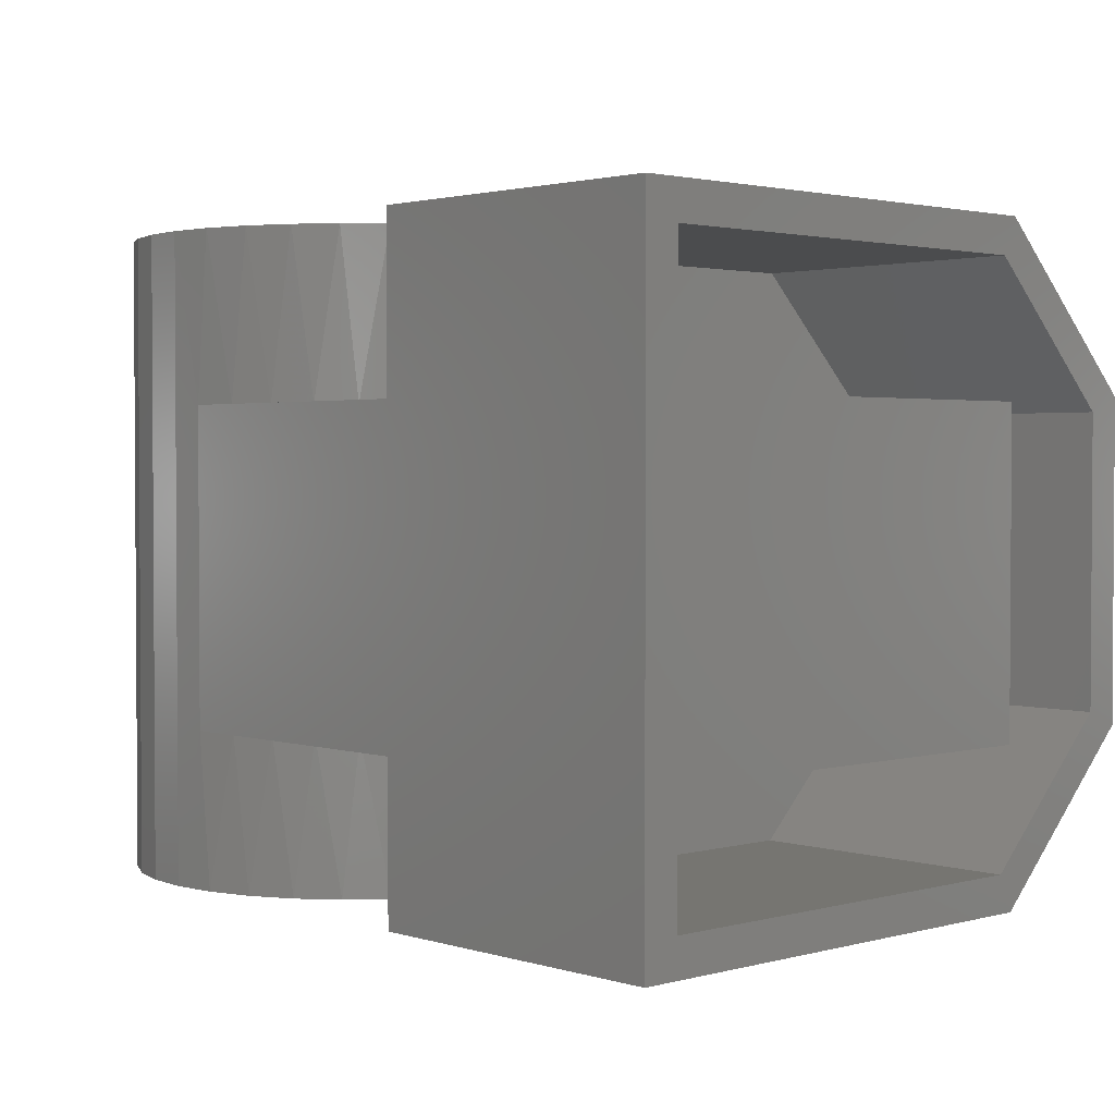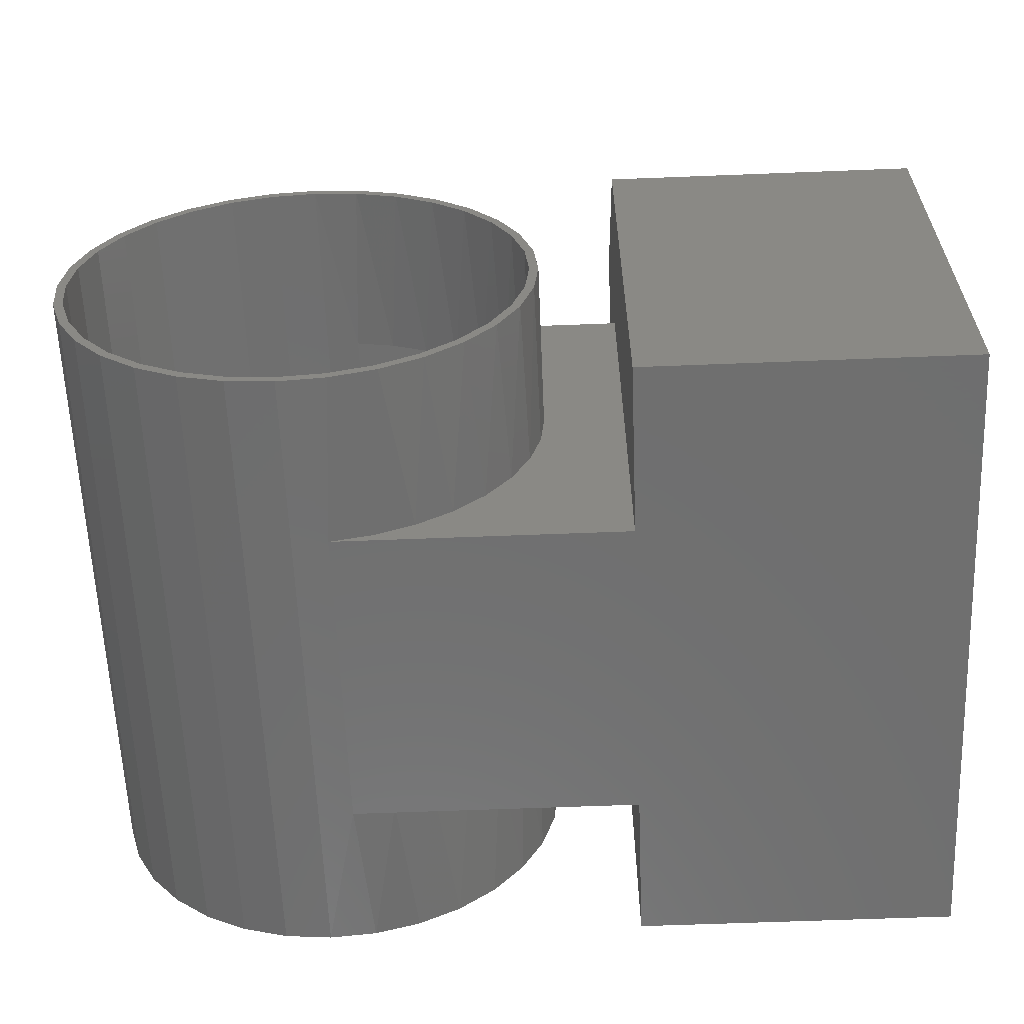
<metadata>
{"format":"stl","ext":"stl","renderer":"f3d","projection":"perspective","resolution":1024,"background":"white","views":[{"elev":2.1,"azim":-133.1,"up":"+Y"},{"elev":-61.1,"azim":-177.7,"up":"+Z"}]}
</metadata>
<code>
# stl→obj: 332 verts, 664 faces
v 0.5444 0.007812 0.3413
v 0.5175 1.716e-17 0.3386
v 0.5175 0.007812 0.3386
v 0.4915 1.529e-17 0.3308
v 0.4915 0.007812 0.3308
v 0.4677 1.325e-17 0.318
v 0.4677 0.007812 0.318
v 0.4467 1.114e-17 0.3008
v 0.4467 0.007812 0.3008
v 0.4295 9.023e-18 0.2799
v 0.4295 0.007812 0.2799
v 0.4168 6.988e-18 0.256
v 0.4168 0.007812 0.256
v 0.4089 5.113e-18 0.2301
v 0.4089 0.007812 0.2301
v 0.4062 -7.669e-18 0.2031
v 0.4062 0.007812 0.2031
v 0.5444 1.881e-17 0.3413
v 0.5714 0.007812 0.3386
v 0.5714 2.016e-17 0.3386
v 0.5973 0.007812 0.3308
v 0.5973 2.116e-17 0.3308
v 0.6212 0.007812 0.318
v 0.6212 2.178e-17 0.318
v 0.6421 0.007812 0.3008
v 0.6421 2.198e-17 0.3008
v 0.6593 0.007812 0.2799
v 0.6593 2.178e-17 0.2799
v 0.672 0.007812 0.256
v 0.672 2.116e-17 0.256
v 0.6799 0.007812 0.2301
v 0.6799 2.016e-17 0.2301
v 0.6826 0.007812 0.2031
v 0.6826 7.669e-18 0.2031
v 0.5444 0.007812 0.06497
v 0.5714 5.113e-18 0.06762
v 0.5714 0.007812 0.06762
v 0.5973 6.988e-18 0.07548
v 0.5973 0.007812 0.07548
v 0.6212 9.023e-18 0.08825
v 0.6212 0.007812 0.08825
v 0.6421 1.114e-17 0.1054
v 0.6421 0.007812 0.1054
v 0.6593 1.325e-17 0.1264
v 0.6593 0.007812 0.1264
v 0.672 1.529e-17 0.1503
v 0.672 0.007812 0.1503
v 0.6799 1.716e-17 0.1762
v 0.6799 0.007812 0.1762
v 0.5444 3.469e-18 0.06497
v 0.5175 0.007812 0.06762
v 0.5175 2.121e-18 0.06762
v 0.4915 0.007812 0.07548
v 0.4915 1.118e-18 0.07548
v 0.4677 0.007812 0.08825
v 0.4677 5.011e-19 0.08825
v 0.4467 0.007812 0.1054
v 0.4467 2.927e-19 0.1054
v 0.4295 0.007812 0.1264
v 0.4295 5.011e-19 0.1264
v 0.4168 0.007812 0.1503
v 0.4168 1.118e-18 0.1503
v 0.4089 0.007812 0.1762
v 0.4089 2.121e-18 0.1762
v 0.3783 -3.144e-18 0.3172
v 0.3438 -1.139e-17 0.2031
v 0.6942 1.611e-17 0.3483
v 0.6631 1.58e-17 0.3738
v 0.6276 1.489e-17 0.3928
v 0.5891 1.34e-17 0.4044
v 0.549 1.139e-17 0.4084
v 0.509 8.953e-18 0.4044
v 0.4705 6.167e-18 0.3928
v 0.435 3.144e-18 0.3738
v 0.4039 2.003e-32 0.3483
v 0.4039 -1.611e-17 0.05798
v 0.435 -1.58e-17 0.03245
v 0.3783 -1.58e-17 0.08909
v 0.4705 -1.489e-17 0.01349
v 0.509 -1.34e-17 0.001806
v 0.549 -1.139e-17 -0.002138
v 0.5891 -8.953e-18 0.001806
v 0.6276 -6.167e-18 0.01349
v 0.6631 -3.144e-18 0.03245
v 0.6942 4.622e-33 0.05798
v 0.3477 -8.953e-18 0.2432
v 0.3594 -6.167e-18 0.2817
v 0.3477 -1.34e-17 0.1631
v 0.3594 -1.489e-17 0.1246
v 0.7197 1.58e-17 0.3172
v 0.7387 1.489e-17 0.2817
v 0.7503 1.34e-17 0.2432
v 0.7543 1.139e-17 0.2031
v 0.7503 8.953e-18 0.1631
v 0.7387 6.167e-18 0.1246
v 0.7197 3.144e-18 0.08909
v 0.3554 0.007812 0.2416
v 0.7132 0.007812 0.3128
v 0.4094 0.007812 0.3427
v 0.4393 0.007812 0.3673
v 0.4735 0.007812 0.3855
v 0.5105 0.007812 0.3968
v 0.549 0.007812 0.4006
v 0.5875 0.007812 0.3968
v 0.6246 0.007812 0.3855
v 0.6587 0.007812 0.3673
v 0.6886 0.007812 0.3427
v 0.3848 0.007812 0.3128
v 0.4094 0.007812 0.06351
v 0.3848 0.007812 0.09343
v 0.4393 0.007812 0.03895
v 0.6886 0.007812 0.06351
v 0.7132 0.007812 0.09343
v 0.6587 0.007812 0.03895
v 0.6246 0.007812 0.0207
v 0.5875 0.007812 0.009468
v 0.549 0.007812 0.005674
v 0.5105 0.007812 0.009468
v 0.4735 0.007812 0.0207
v 0.3666 0.007812 0.2787
v 0.3666 0.007812 0.1276
v 0.3554 0.007812 0.1646
v 0.3516 0.007812 0.2031
v 0.7427 0.007812 0.2416
v 0.7314 0.007812 0.2787
v 0.7314 0.007812 0.1276
v 0.7427 0.007812 0.1646
v 0.7465 0.007812 0.2031
v 0.549 0.5469 0.4084
v 0.549 0.5469 0.4006
v 0.509 0.5469 0.4044
v 0.5105 0.5469 0.3968
v 0.4705 0.5469 0.3928
v 0.4735 0.5469 0.3855
v 0.435 0.5469 0.3738
v 0.4393 0.5469 0.3673
v 0.4039 0.5469 0.3483
v 0.4094 0.5469 0.3427
v 0.3783 0.5469 0.3172
v 0.3848 0.5469 0.3128
v 0.3594 0.5469 0.2817
v 0.3666 0.5469 0.2787
v 0.3477 0.5469 0.2432
v 0.3554 0.5469 0.2416
v 0.3477 0.5469 0.1631
v 0.3554 0.5469 0.1646
v 0.3666 0.5469 0.1276
v 0.3594 0.5469 0.1246
v 0.3848 0.5469 0.09343
v 0.3783 0.5469 0.08909
v 0.4094 0.5469 0.06351
v 0.4039 0.5469 0.05798
v 0.4393 0.5469 0.03895
v 0.435 0.5469 0.03245
v 0.4735 0.5469 0.0207
v 0.4705 0.5469 0.01349
v 0.5105 0.5469 0.009468
v 0.509 0.5469 0.001806
v 0.549 0.5469 0.005674
v 0.549 0.5469 -0.002138
v 0.5891 0.5469 0.4044
v 0.5875 0.5469 0.3968
v 0.6276 0.5469 0.3928
v 0.6246 0.5469 0.3855
v 0.6631 0.5469 0.3738
v 0.6587 0.5469 0.3673
v 0.6942 0.5469 0.3483
v 0.6886 0.5469 0.3427
v 0.7197 0.5469 0.3172
v 0.7132 0.5469 0.3128
v 0.7387 0.5469 0.2817
v 0.7314 0.5469 0.2787
v 0.7503 0.5469 0.2432
v 0.7427 0.5469 0.2416
v 0.7465 0.5469 0.2031
v 0.7314 0.5469 0.1276
v 0.7427 0.5469 0.1646
v 0.7503 0.5469 0.1631
v 0.7387 0.5469 0.1246
v 0.7132 0.5469 0.09343
v 0.7197 0.5469 0.08909
v 0.6886 0.5469 0.06351
v 0.6942 0.5469 0.05798
v 0.6587 0.5469 0.03895
v 0.6631 0.5469 0.03245
v 0.6246 0.5469 0.0207
v 0.6276 0.5469 0.01349
v 0.5875 0.5469 0.009468
v 0.5891 0.5469 0.001806
v 0.7543 0.5469 0.2031
v 0.3438 0.5469 0.2031
v 0.3516 0.5469 0.2031
v 0.4859 0.3944 0.3902
v 0.52 0.3944 0.3984
v 0.3639 0.3944 0.2719
v 0.379 0.3944 0.3036
v 0.3995 0.3944 0.3321
v 0.4247 0.3944 0.3565
v 0.4538 0.3944 0.3761
v 0.3639 0.1406 0.2719
v 0.379 0.1406 0.3036
v 0.3995 0.1406 0.3321
v 0.4247 0.1406 0.3565
v 0.4538 0.1406 0.3761
v 0.4859 0.1406 0.3902
v 0.52 0.1406 0.3984
v 0.3547 0.3944 0.2381
v 0.3516 0.3944 0.2031
v 0.3547 0.1406 0.2381
v 0.3516 0.1406 0.2031
v 0.4859 0.1406 0.01603
v 0.52 0.1406 0.007812
v 0.4538 0.1406 0.03015
v 0.4247 0.1406 0.04973
v 0.3995 0.1406 0.07416
v 0.379 0.1406 0.1027
v 0.3639 0.1406 0.1343
v 0.4859 0.3944 0.01603
v 0.4538 0.3944 0.03015
v 0.4247 0.3944 0.04973
v 0.3995 0.3944 0.07416
v 0.379 0.3944 0.1027
v 0.3639 0.3944 0.1343
v 0.52 0.3944 0.007812
v 0.3547 0.1406 0.1682
v 0.3547 0.3944 0.1682
v 0.2656 0.3944 0.3984
v 0.2656 0.3944 0.007812
v 0.2656 0.1406 0.3984
v 0.2656 0.1406 0.007812
v 0.007812 0.5391 0.007812
v 0.007812 0.007812 0.007812
v 0.2656 0.007812 0.007812
v 0.2656 0.5391 0.007812
v 0.2656 0.007812 0.4055
v 0.007812 0.007812 0.4055
v 0.007812 0.1414 0.5391
v 0.2656 0.1414 0.5391
v 0.2656 0.5391 0.4055
v 0.2656 0.4055 0.5391
v 0.007812 0.5391 0.4055
v 0.007812 0.4055 0.5391
v 0.007812 0.3944 0.02344
v 0.007812 0.1406 0.02344
v 0.007812 0.02344 0.02344
v 0.007812 0.02344 0.399
v 0.007812 0.3944 0.3984
v 0.007812 0.1406 0.3984
v 0.007812 0.1479 0.5234
v 0.007812 0.399 0.5234
v 0.007812 0.5234 0.399
v 0.007812 0.5234 0.02344
v 0.25 0.3944 0.02344
v 0.25 0.5234 0.02344
v 0.25 0.5234 0.399
v 0.25 0.399 0.5234
v 0.25 0.1479 0.5234
v 0.25 0.02344 0.399
v 0.25 0.02344 0.02344
v 0.25 0.1406 0.02344
v 0.25 0.1406 0.3984
v 0.25 0.3944 0.3984
v 0.5195 0.4022 0.4062
v 0.4839 0.4022 0.3978
v 0.3567 0.4022 0.2748
v 0.3724 0.4022 0.3078
v 0.3938 0.4022 0.3374
v 0.4201 0.4022 0.3628
v 0.4504 0.4022 0.3832
v 0.3567 0.1328 0.2748
v 0.3724 0.1328 0.3078
v 0.3938 0.1328 0.3374
v 0.4201 0.1328 0.3628
v 0.4504 0.1328 0.3832
v 0.4839 0.1328 0.3978
v 0.5195 0.1328 0.4062
v 0.3438 0.4022 0.2031
v 0.347 0.4022 0.2395
v 0.3438 0.1328 0.2031
v 0.347 0.1328 0.2395
v 0.5195 0.1328 -8.132e-18
v 0.4839 0.1328 0.008461
v 0.4504 0.1328 0.02309
v 0.4201 0.1328 0.04343
v 0.3938 0.1328 0.06884
v 0.3724 0.1328 0.0985
v 0.3567 0.1328 0.1315
v 0.4839 0.4022 0.008461
v 0.4504 0.4022 0.02309
v 0.4201 0.4022 0.04343
v 0.3938 0.4022 0.06884
v 0.3724 0.4022 0.0985
v 0.3567 0.4022 0.1315
v 0.5195 0.4022 -2.463e-17
v 0.347 0.1328 0.1667
v 0.347 0.4022 0.1667
v 0 0.5469 -3.349e-17
v 0.2734 0.5469 -3.349e-17
v 0.2734 0.4022 -2.463e-17
v 0.2734 0.1328 -8.132e-18
v 0.2734 0 0
v 0 0 0
v 0.2734 0.4022 0.4062
v 0.2734 0.1328 0.4062
v 0 0.1328 0.03125
v 0 0.1328 0.4062
v 0 0.4022 0.4062
v 0 0.4022 0.03125
v 0 0.03125 0.03125
v 0 2.503e-17 0.4087
v 0 0.1382 0.5469
v 0 0.1511 0.5156
v 0 0.03125 0.3958
v 0 0.5156 0.03125
v 0 0.5156 0.3958
v 0 0.5469 0.4087
v 0 0.3958 0.5156
v 0 0.4087 0.5469
v 0.2422 0.4022 0.03125
v 0.2422 0.4022 0.4062
v 0.2422 0.1328 0.4062
v 0.2422 0.1328 0.03125
v 0.2734 0.5469 0.4087
v 0.2734 0.4087 0.5469
v 0.2734 0.1382 0.5469
v 0.2734 2.503e-17 0.4087
v 0.2422 0.1511 0.5156
v 0.2422 0.03125 0.3958
v 0.2422 0.03125 0.03125
v 0.2422 0.5156 0.3958
v 0.2422 0.3958 0.5156
v 0.2422 0.5156 0.03125
f 1 2 3
f 3 2 4
f 3 4 5
f 5 4 6
f 5 6 7
f 7 6 8
f 7 8 9
f 9 8 10
f 9 10 11
f 11 10 12
f 11 12 13
f 13 12 14
f 13 14 15
f 15 14 16
f 15 16 17
f 2 1 18
f 18 1 19
f 18 19 20
f 20 19 21
f 20 21 22
f 22 21 23
f 22 23 24
f 24 23 25
f 24 25 26
f 26 25 27
f 26 27 28
f 28 27 29
f 28 29 30
f 30 29 31
f 30 31 32
f 32 31 33
f 32 33 34
f 35 36 37
f 37 36 38
f 37 38 39
f 39 38 40
f 39 40 41
f 41 40 42
f 41 42 43
f 43 42 44
f 43 44 45
f 45 44 46
f 45 46 47
f 47 46 48
f 47 48 49
f 49 48 34
f 49 34 33
f 36 35 50
f 50 35 51
f 50 51 52
f 52 51 53
f 52 53 54
f 54 53 55
f 54 55 56
f 56 55 57
f 56 57 58
f 58 57 59
f 58 59 60
f 60 59 61
f 60 61 62
f 62 61 63
f 62 63 64
f 64 63 17
f 64 17 16
f 4 65 6
f 16 14 66
f 67 20 22
f 18 20 67
f 18 67 68
f 18 68 69
f 18 69 70
f 18 70 71
f 18 71 72
f 18 72 73
f 18 73 74
f 18 74 75
f 75 65 4
f 75 4 2
f 75 2 18
f 76 77 50
f 76 50 52
f 76 52 54
f 76 54 56
f 76 56 78
f 50 77 79
f 50 79 80
f 50 80 81
f 50 81 82
f 50 82 83
f 50 83 84
f 50 84 85
f 50 85 36
f 66 14 86
f 86 14 12
f 86 12 87
f 87 12 10
f 87 10 65
f 65 10 8
f 65 8 6
f 16 66 64
f 64 66 88
f 64 88 62
f 62 88 60
f 60 88 89
f 60 89 58
f 58 89 78
f 58 78 56
f 67 22 90
f 90 22 24
f 90 24 91
f 91 24 26
f 91 26 28
f 91 28 92
f 92 28 30
f 92 30 93
f 93 30 32
f 93 32 34
f 93 34 94
f 94 34 48
f 94 48 46
f 94 46 95
f 95 46 44
f 95 44 96
f 96 44 42
f 96 42 40
f 96 40 85
f 85 40 38
f 85 38 36
f 15 97 13
f 25 23 98
f 1 99 100
f 1 100 101
f 1 101 102
f 1 102 103
f 1 103 104
f 1 104 105
f 1 105 106
f 1 106 107
f 1 107 19
f 99 1 3
f 99 3 5
f 99 5 7
f 99 7 108
f 109 110 55
f 109 55 53
f 109 53 51
f 109 51 35
f 109 35 111
f 107 98 23
f 107 23 21
f 107 21 19
f 112 35 37
f 112 37 39
f 112 39 41
f 112 41 113
f 35 112 114
f 35 114 115
f 35 115 116
f 35 116 117
f 35 117 118
f 35 118 119
f 35 119 111
f 7 9 108
f 108 9 11
f 108 11 120
f 120 11 13
f 120 13 97
f 59 121 61
f 61 121 122
f 61 122 63
f 63 122 123
f 63 123 17
f 17 123 97
f 17 97 15
f 55 110 57
f 57 110 121
f 57 121 59
f 31 29 124
f 124 29 27
f 124 27 125
f 125 27 25
f 125 25 98
f 45 47 126
f 126 47 49
f 126 49 127
f 127 49 33
f 127 33 128
f 128 33 31
f 128 31 124
f 41 43 113
f 113 43 45
f 113 45 126
f 129 130 131
f 131 130 132
f 132 133 131
f 133 132 134
f 134 135 133
f 136 135 134
f 137 135 136
f 138 137 136
f 139 137 138
f 140 139 138
f 141 139 140
f 142 141 140
f 143 141 142
f 144 143 142
f 145 146 147
f 147 148 145
f 148 147 149
f 149 150 148
f 150 149 151
f 151 152 150
f 152 151 153
f 153 154 152
f 154 153 155
f 155 156 154
f 157 156 155
f 158 156 157
f 157 159 158
f 160 158 159
f 129 161 130
f 162 130 161
f 163 162 161
f 164 162 163
f 165 164 163
f 165 166 164
f 166 165 167
f 167 168 166
f 168 167 169
f 169 170 168
f 170 169 171
f 171 172 170
f 172 171 173
f 173 174 172
f 174 173 175
f 176 177 178
f 179 176 178
f 180 176 179
f 181 180 179
f 182 180 181
f 183 182 181
f 184 182 183
f 185 184 183
f 186 184 185
f 187 186 185
f 187 188 186
f 188 187 189
f 159 188 189
f 160 159 189
f 190 178 177
f 190 177 175
f 190 175 173
f 191 143 144
f 191 144 192
f 191 192 146
f 191 146 145
f 193 132 194
f 132 130 194
f 142 195 144
f 196 195 142
f 140 196 142
f 197 196 140
f 138 197 140
f 198 197 138
f 136 198 138
f 136 199 198
f 199 136 134
f 134 193 199
f 193 134 132
f 200 120 97
f 120 200 201
f 201 108 120
f 108 201 202
f 202 99 108
f 99 202 203
f 203 100 99
f 204 100 203
f 101 100 204
f 205 101 204
f 102 101 205
f 206 194 130
f 206 130 103
f 206 103 102
f 206 102 205
f 195 207 144
f 144 207 208
f 144 208 192
f 168 106 166
f 166 106 105
f 166 105 164
f 164 105 104
f 164 104 162
f 162 104 103
f 162 103 130
f 106 168 107
f 107 168 170
f 107 170 98
f 98 170 172
f 98 172 125
f 125 172 174
f 125 174 124
f 124 174 175
f 124 175 128
f 200 97 209
f 209 97 123
f 209 123 210
f 211 118 212
f 118 117 212
f 211 119 118
f 119 211 213
f 213 111 119
f 111 213 214
f 214 109 111
f 215 109 214
f 110 109 215
f 216 110 215
f 121 110 216
f 217 121 216
f 122 121 217
f 155 218 157
f 219 218 155
f 153 219 155
f 220 219 153
f 151 220 153
f 151 221 220
f 221 151 149
f 149 222 221
f 222 149 147
f 147 223 222
f 223 147 146
f 224 212 117
f 224 117 159
f 224 159 157
f 224 157 218
f 217 225 122
f 122 225 210
f 122 210 123
f 182 113 180
f 180 113 126
f 180 126 176
f 176 126 127
f 176 127 177
f 177 127 128
f 177 128 175
f 113 182 112
f 112 182 184
f 112 184 114
f 114 184 186
f 114 186 115
f 115 186 188
f 115 188 116
f 116 188 159
f 116 159 117
f 223 146 226
f 226 146 192
f 226 192 208
f 227 228 208
f 227 208 207
f 227 207 195
f 227 195 196
f 227 196 197
f 227 197 198
f 227 198 199
f 227 199 193
f 227 193 194
f 228 224 218
f 228 218 219
f 228 219 220
f 228 220 221
f 228 221 222
f 228 222 223
f 228 223 226
f 228 226 208
f 227 194 229
f 229 194 206
f 230 229 210
f 230 210 225
f 230 225 217
f 230 217 216
f 230 216 215
f 230 215 214
f 230 214 213
f 230 213 211
f 230 211 212
f 229 206 205
f 229 205 204
f 229 204 203
f 229 203 202
f 229 202 201
f 229 201 200
f 229 200 209
f 229 209 210
f 231 232 233
f 231 233 230
f 231 230 228
f 231 228 234
f 224 228 212
f 212 228 230
f 235 233 236
f 236 233 232
f 237 238 236
f 236 238 235
f 229 230 233
f 229 233 235
f 229 235 239
f 229 239 227
f 235 238 239
f 239 238 240
f 228 227 234
f 234 227 239
f 234 239 231
f 231 239 241
f 241 239 242
f 242 239 240
f 240 238 242
f 242 238 237
f 232 231 243
f 232 243 244
f 232 244 245
f 232 245 246
f 232 246 236
f 247 248 243
f 243 248 244
f 236 246 237
f 237 246 249
f 237 249 242
f 242 249 250
f 242 250 241
f 241 250 251
f 241 251 231
f 231 251 252
f 231 252 243
f 253 243 254
f 254 243 252
f 254 252 255
f 255 252 251
f 251 250 255
f 255 250 256
f 256 250 257
f 257 250 249
f 249 246 257
f 257 246 258
f 258 246 259
f 259 246 245
f 259 245 260
f 260 245 244
f 248 261 244
f 244 261 260
f 247 262 248
f 248 262 261
f 243 253 247
f 247 253 262
f 256 257 258
f 256 258 261
f 256 261 262
f 256 262 255
f 259 260 258
f 258 260 261
f 253 254 262
f 262 254 255
f 263 131 264
f 263 129 131
f 143 265 141
f 141 265 266
f 141 266 139
f 139 266 267
f 139 267 137
f 137 267 268
f 137 268 135
f 268 269 135
f 133 135 269
f 269 264 133
f 131 133 264
f 86 87 270
f 271 270 87
f 87 65 271
f 272 271 65
f 65 75 272
f 273 272 75
f 75 74 273
f 273 74 274
f 274 74 73
f 274 73 275
f 275 73 72
f 276 275 72
f 276 72 71
f 276 71 129
f 276 129 263
f 191 277 143
f 143 277 278
f 143 278 265
f 129 71 161
f 161 71 70
f 161 70 163
f 163 70 69
f 163 69 165
f 165 69 68
f 165 68 167
f 167 68 67
f 167 67 169
f 169 67 90
f 169 90 171
f 171 90 91
f 171 91 173
f 173 91 92
f 173 92 190
f 190 92 93
f 279 66 280
f 280 66 86
f 280 86 270
f 281 80 282
f 281 81 80
f 80 79 282
f 283 282 79
f 79 77 283
f 284 283 77
f 77 76 284
f 284 76 285
f 285 76 78
f 285 78 286
f 286 78 89
f 286 89 287
f 287 89 88
f 158 288 156
f 156 288 289
f 156 289 154
f 154 289 290
f 154 290 152
f 290 291 152
f 150 152 291
f 291 292 150
f 148 150 292
f 292 293 148
f 145 148 293
f 294 288 158
f 294 158 160
f 294 160 81
f 294 81 281
f 66 279 88
f 88 279 295
f 88 295 287
f 190 93 178
f 178 93 94
f 178 94 179
f 179 94 95
f 179 95 181
f 181 95 96
f 181 96 183
f 183 96 85
f 183 85 185
f 185 85 84
f 185 84 187
f 187 84 83
f 187 83 189
f 189 83 82
f 189 82 160
f 160 82 81
f 277 191 296
f 296 191 145
f 296 145 293
f 297 298 299
f 297 299 300
f 297 300 301
f 297 301 302
f 294 281 299
f 299 281 300
f 303 263 264
f 303 264 269
f 303 269 268
f 303 268 267
f 303 267 266
f 303 266 265
f 303 265 278
f 303 278 277
f 303 277 299
f 299 277 296
f 299 296 293
f 299 293 292
f 299 292 291
f 299 291 290
f 299 290 289
f 299 289 288
f 299 288 294
f 303 304 263
f 263 304 276
f 300 281 282
f 300 282 283
f 300 283 284
f 300 284 285
f 300 285 286
f 300 286 287
f 300 287 295
f 300 295 279
f 300 279 304
f 304 279 280
f 304 280 270
f 304 270 271
f 304 271 272
f 304 272 273
f 304 273 274
f 304 274 275
f 304 275 276
f 305 306 307
f 305 307 308
f 305 308 297
f 305 297 302
f 305 302 309
f 310 311 312
f 310 312 313
f 310 313 309
f 310 309 302
f 308 314 297
f 297 314 315
f 297 315 316
f 316 315 317
f 316 317 318
f 318 317 312
f 318 312 311
f 308 307 319
f 319 307 320
f 307 306 320
f 320 306 321
f 306 305 321
f 321 305 322
f 323 324 325
f 323 325 326
f 323 326 304
f 323 304 303
f 323 303 299
f 323 299 298
f 301 300 326
f 326 300 304
f 327 321 328
f 328 321 322
f 328 322 329
f 330 320 331
f 331 320 321
f 331 321 327
f 319 320 332
f 332 320 330
f 319 332 308
f 308 332 314
f 329 322 309
f 309 322 305
f 332 330 314
f 314 330 315
f 315 330 317
f 317 330 331
f 331 327 317
f 317 327 312
f 312 327 313
f 313 327 328
f 328 329 313
f 313 329 309
f 326 310 301
f 301 310 302
f 311 310 325
f 325 310 326
f 318 311 324
f 324 311 325
f 316 318 323
f 323 318 324
f 298 297 323
f 323 297 316

</code>
